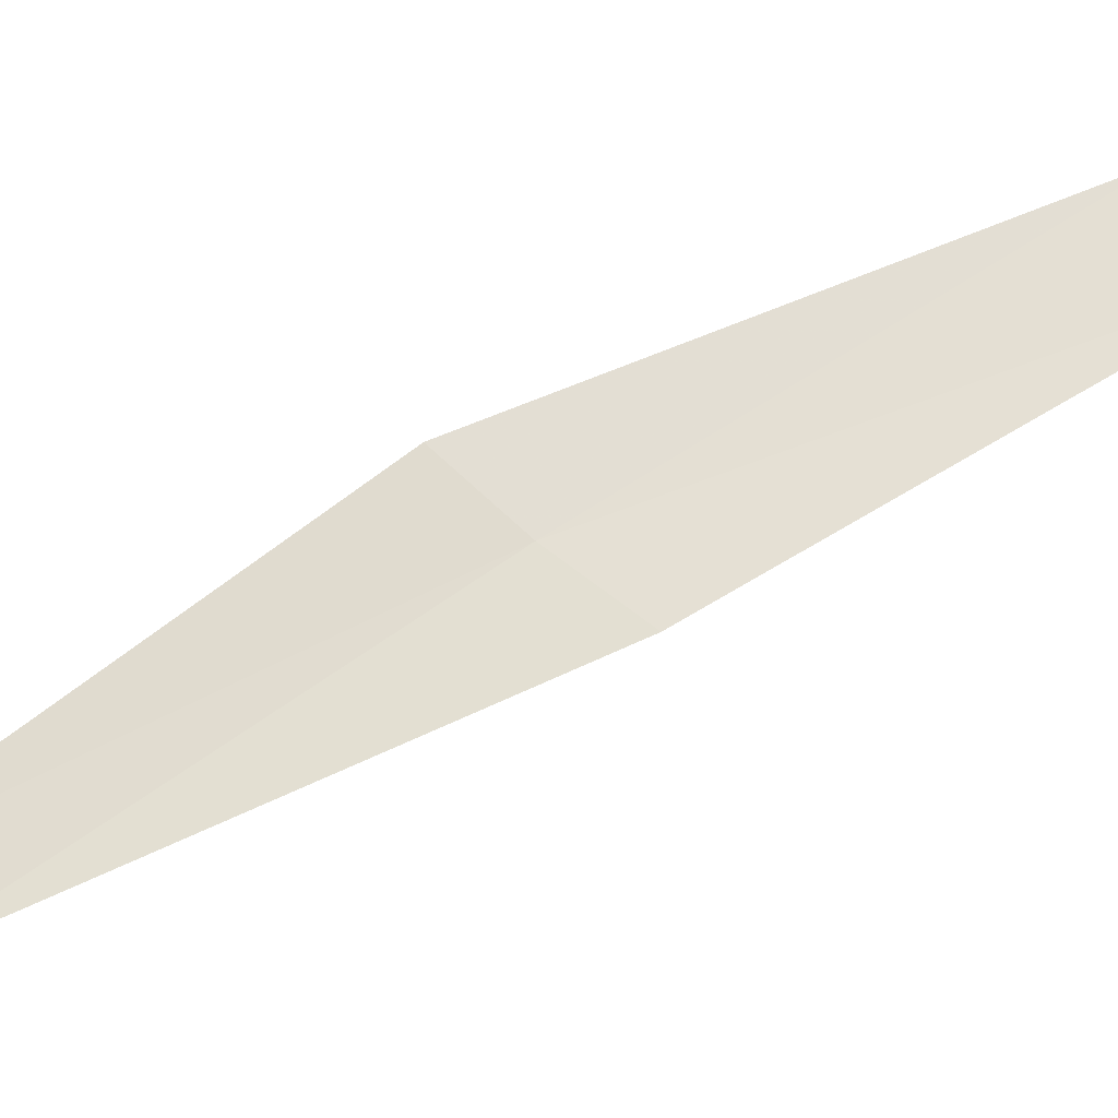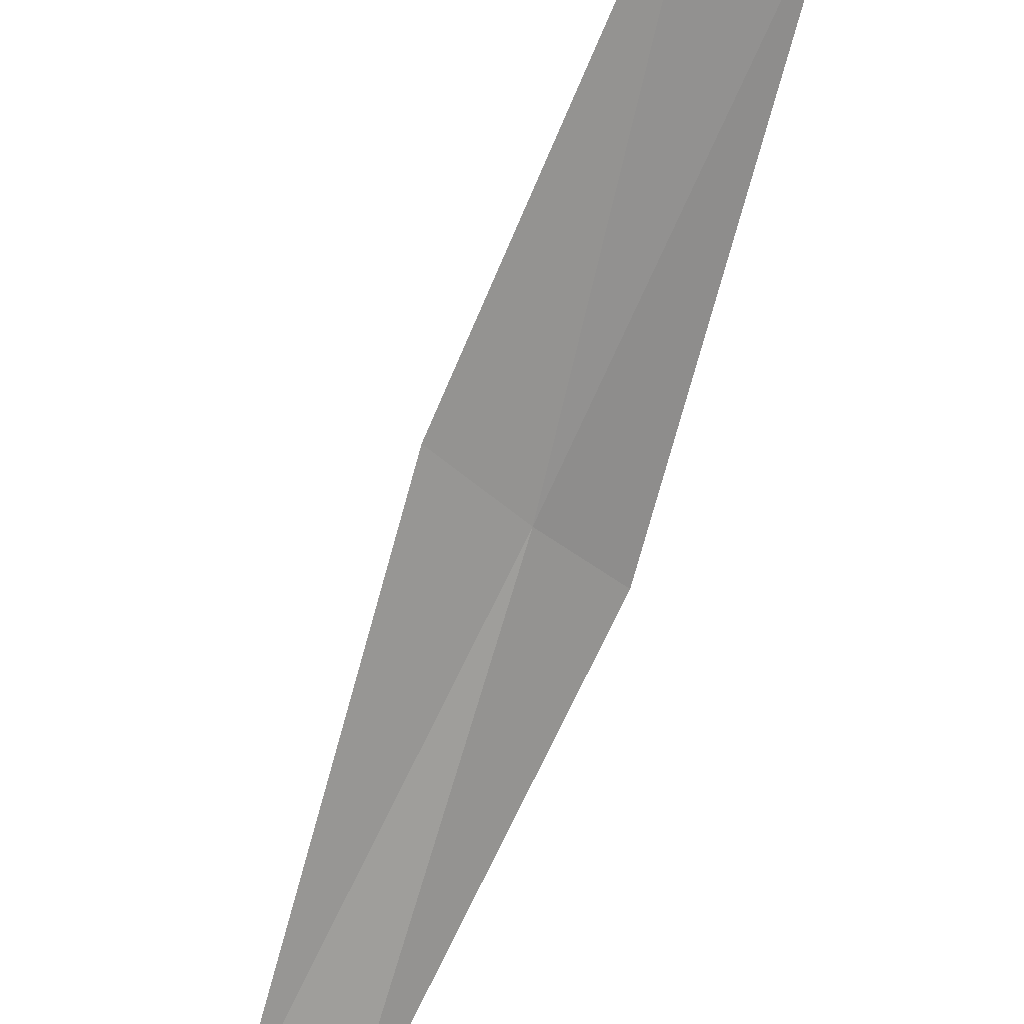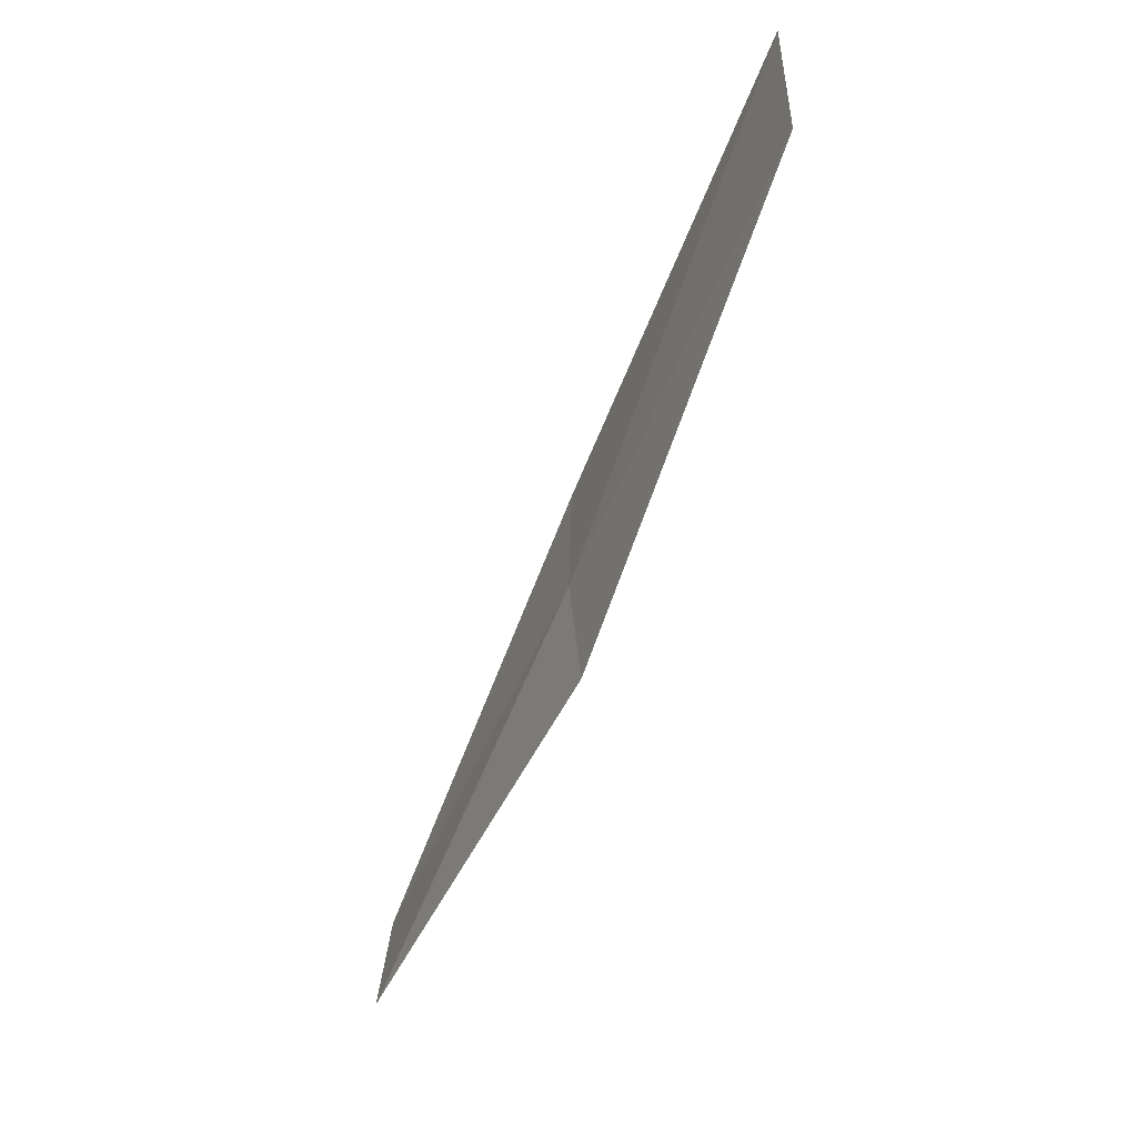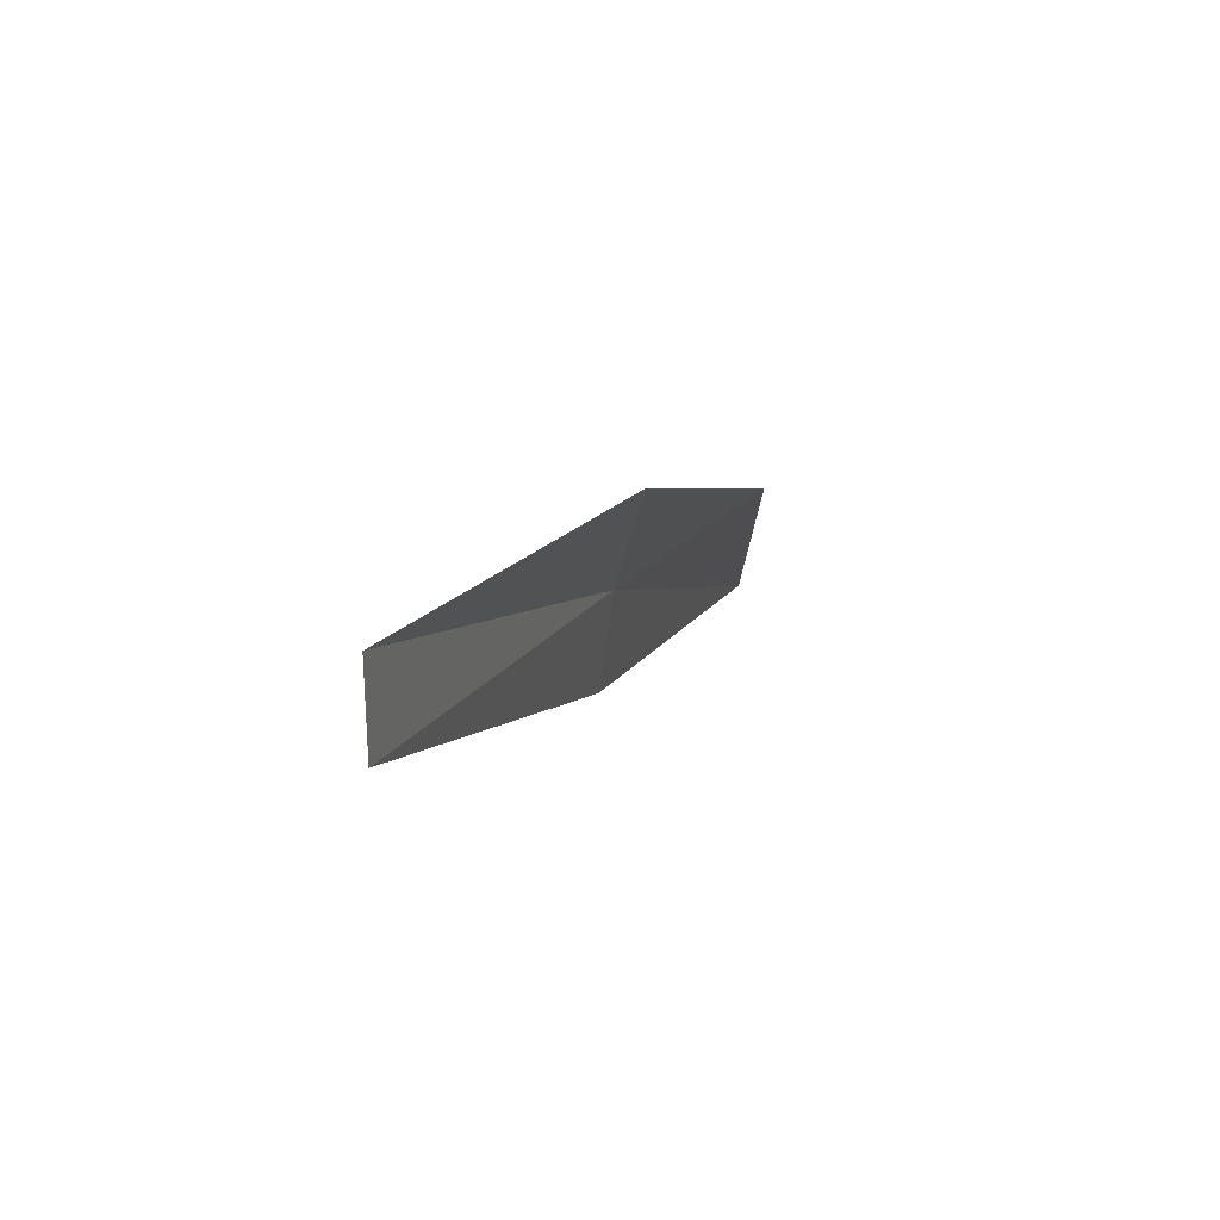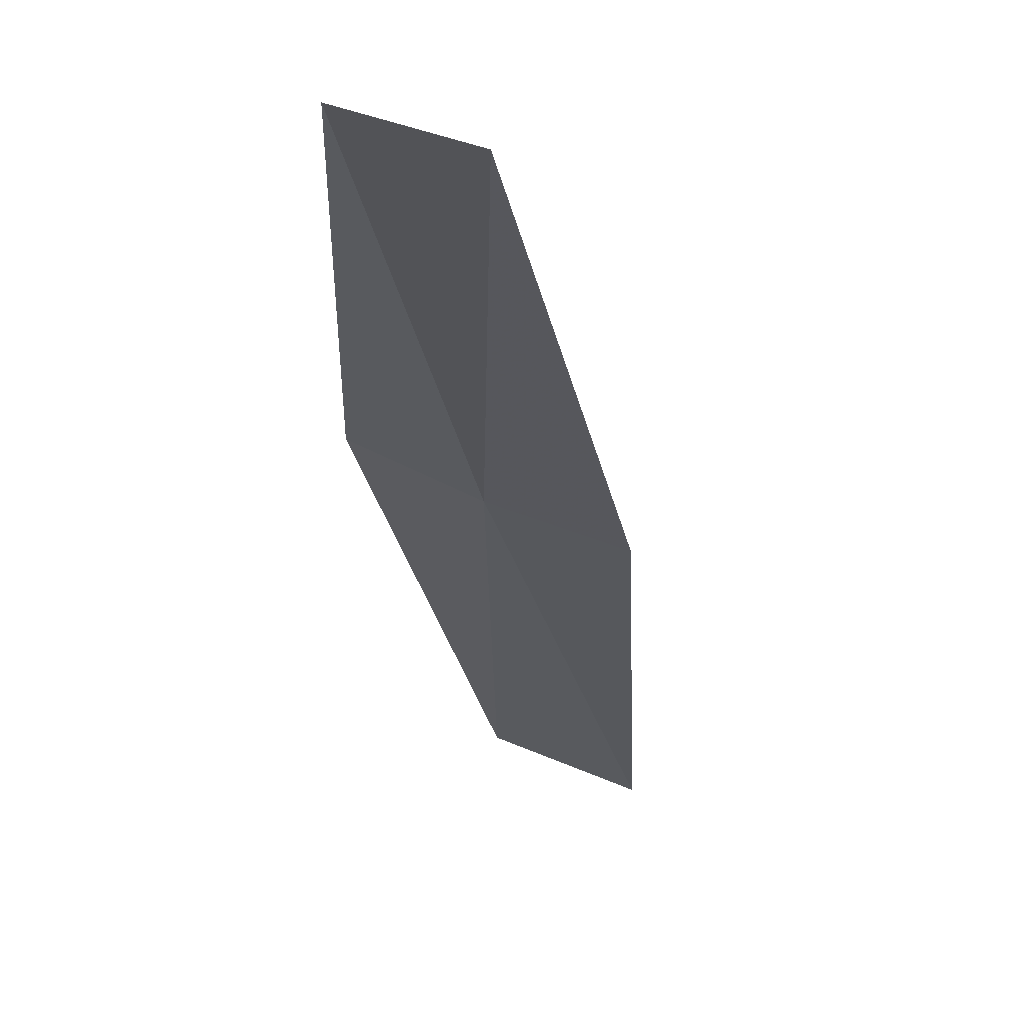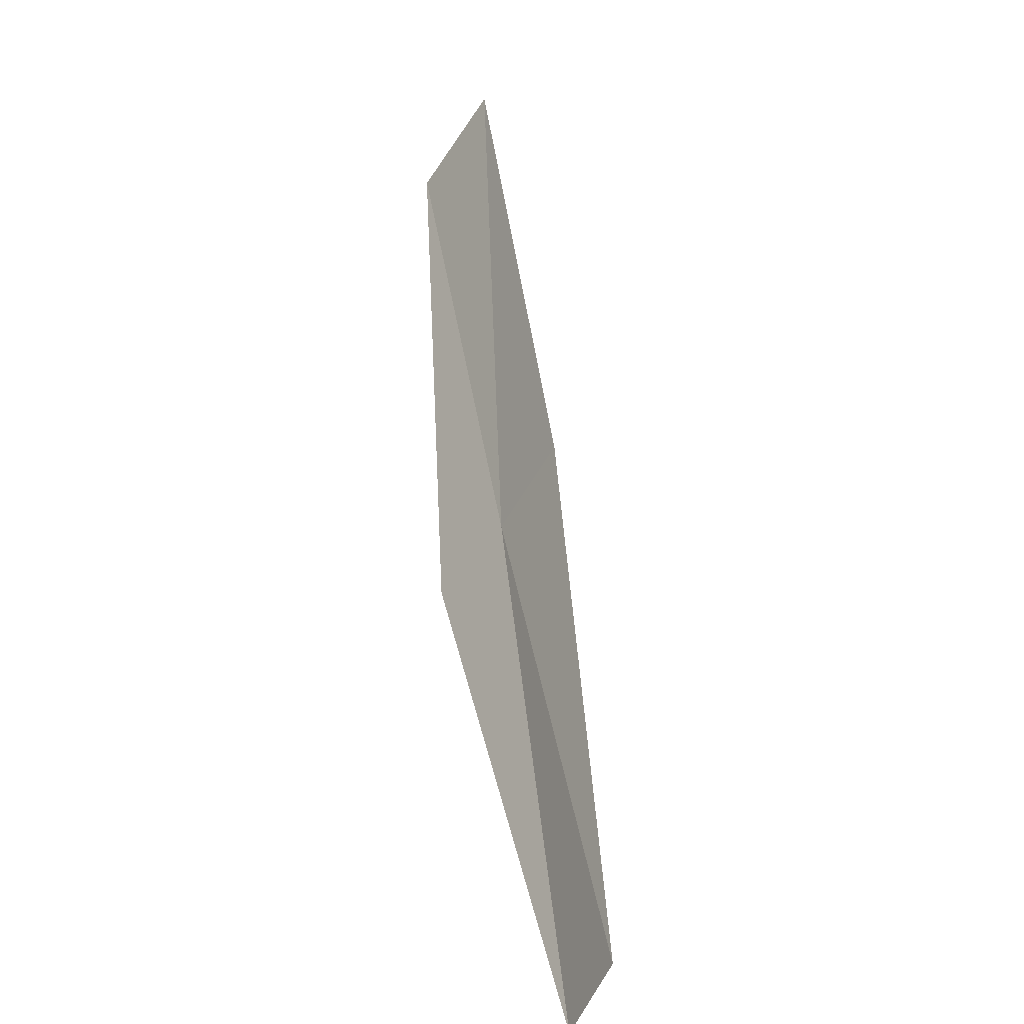
<metadata>
{"format":"obj","ext":"obj","renderer":"f3d","projection":"perspective","resolution":1024,"background":"white","views":[{"elev":36.4,"azim":-136.6,"up":"+Y"},{"elev":-57.7,"azim":-45.5,"up":"+Y"},{"elev":52.1,"azim":99.9,"up":"+Z"},{"elev":-57.3,"azim":91.3,"up":"+Z"},{"elev":-42.1,"azim":161.5,"up":"+Y"},{"elev":-58.5,"azim":-111.3,"up":"+Z"}]}
</metadata>
<code>
v -2.735 27.23 4.359
v -1.742 27.52 4.359
v -4.266 28.77 8.717
v -5.458 28.51 8.717
v -3.803 27.08 4.359
v -0.4195 25.65 0
v -1.361 25.62 0
f 1 3 2
f 1 5 4
f 1 4 3
f 1 6 7
f 1 2 6
f 1 7 5

</code>
